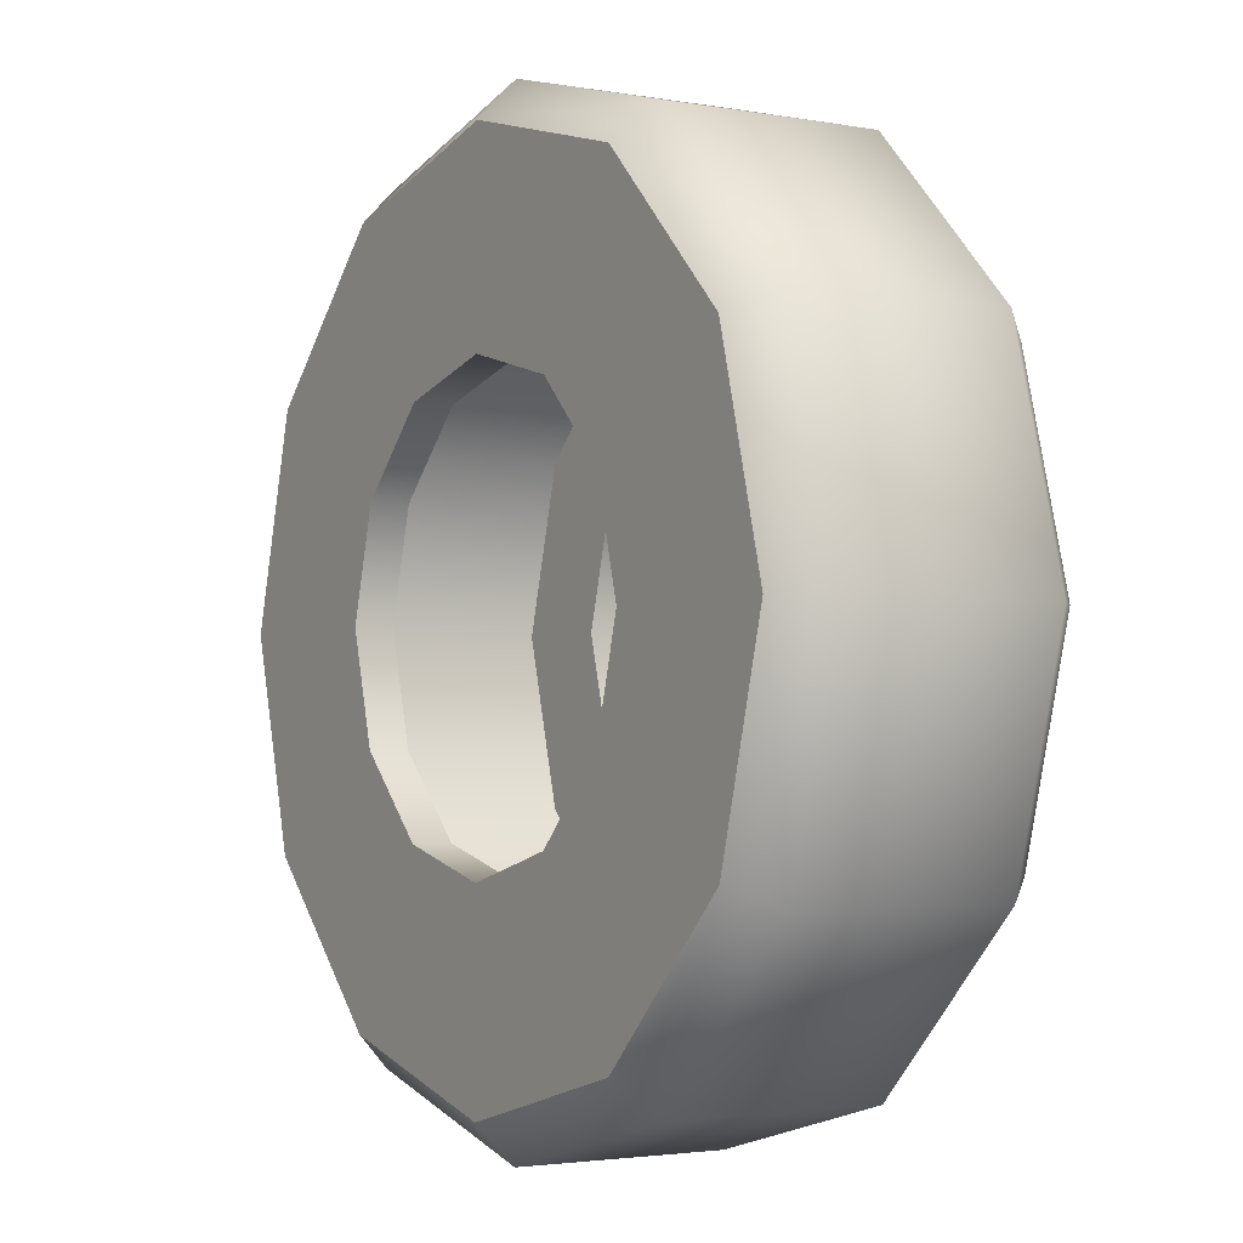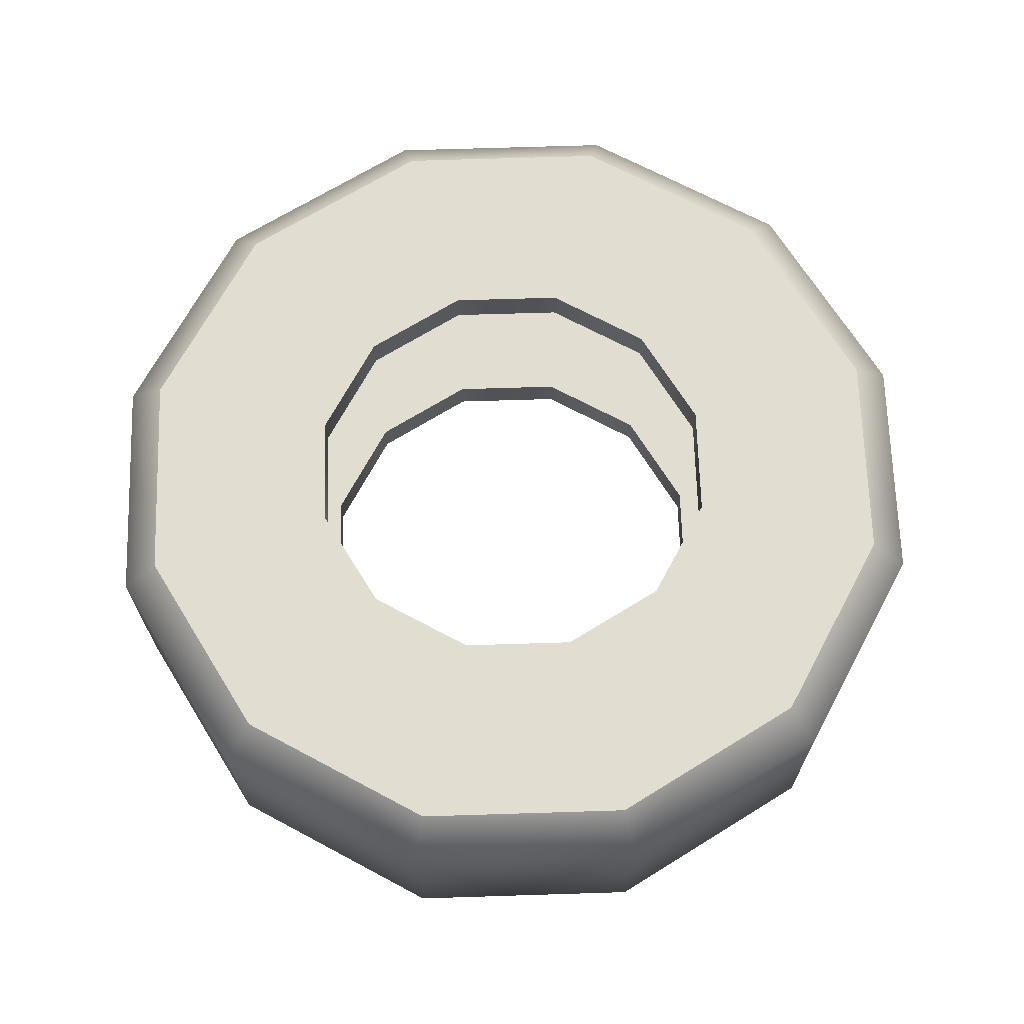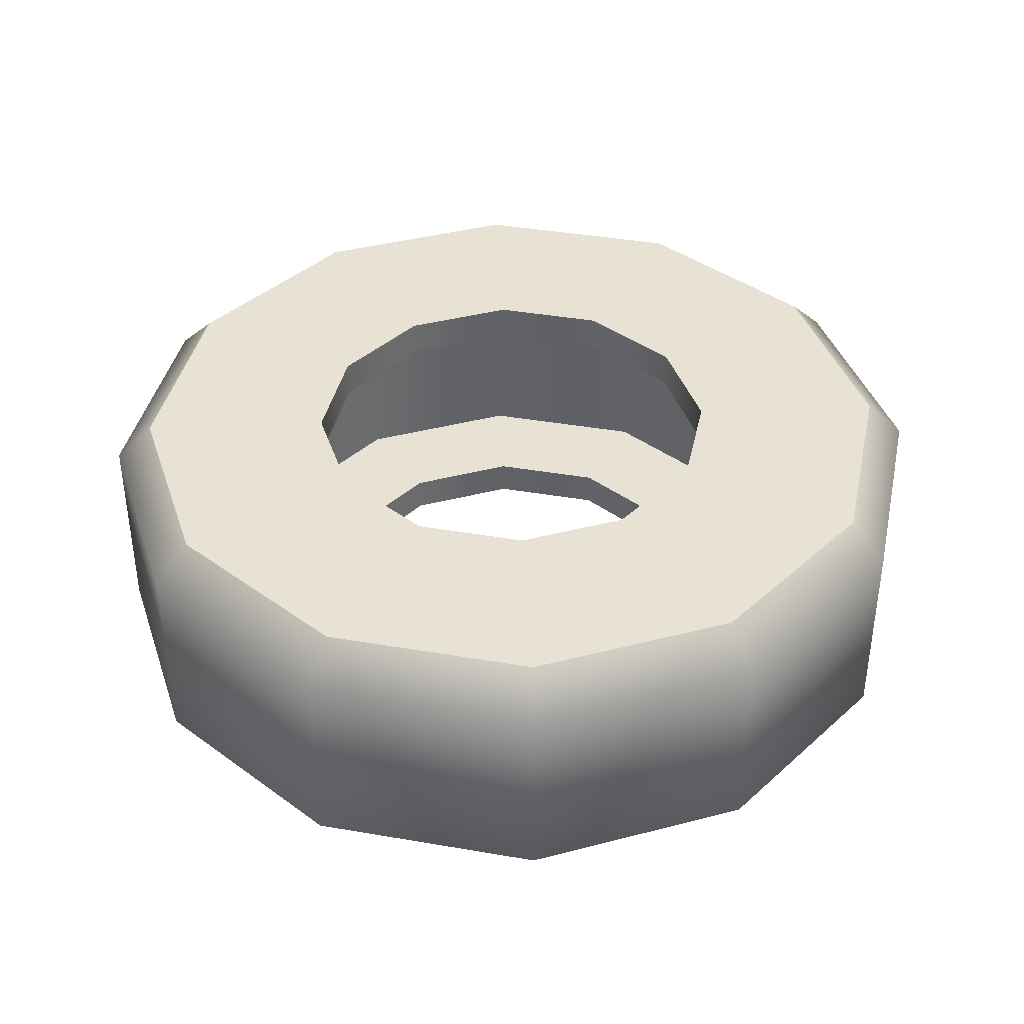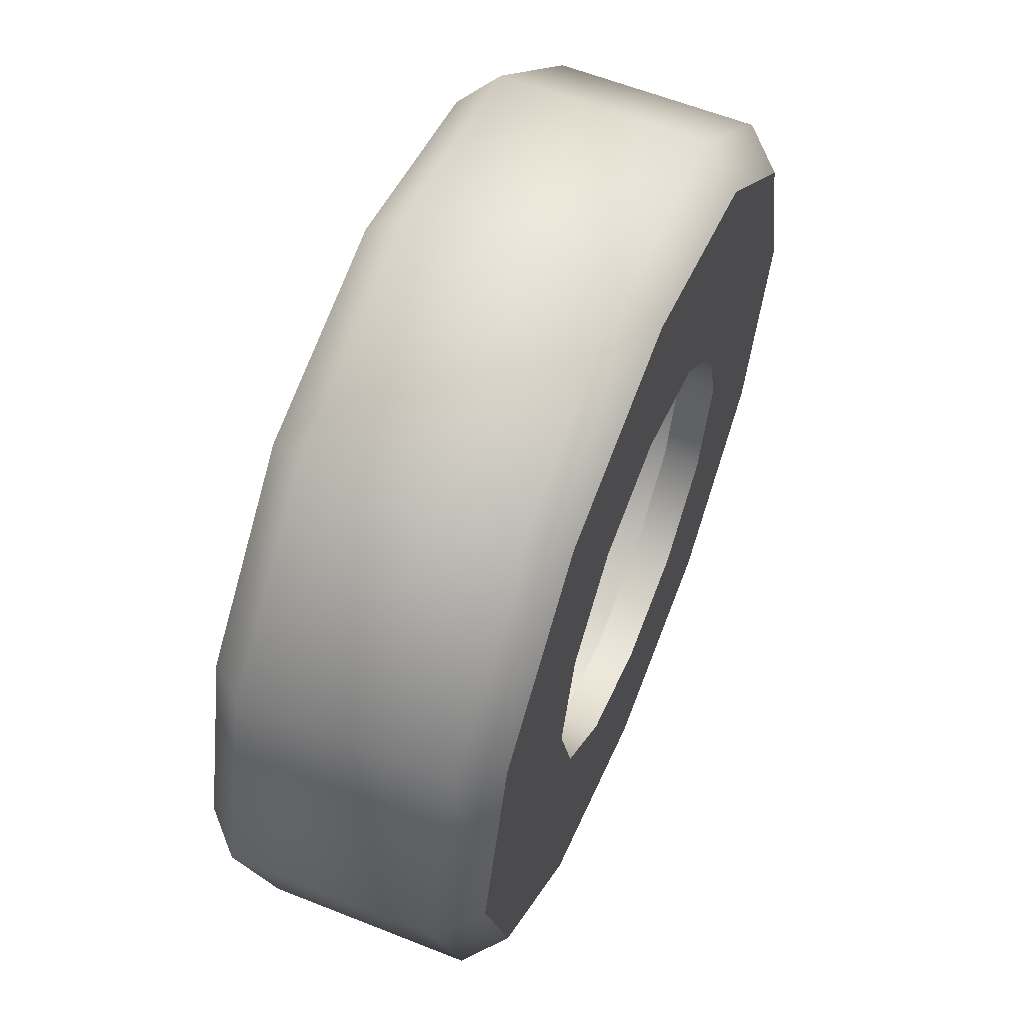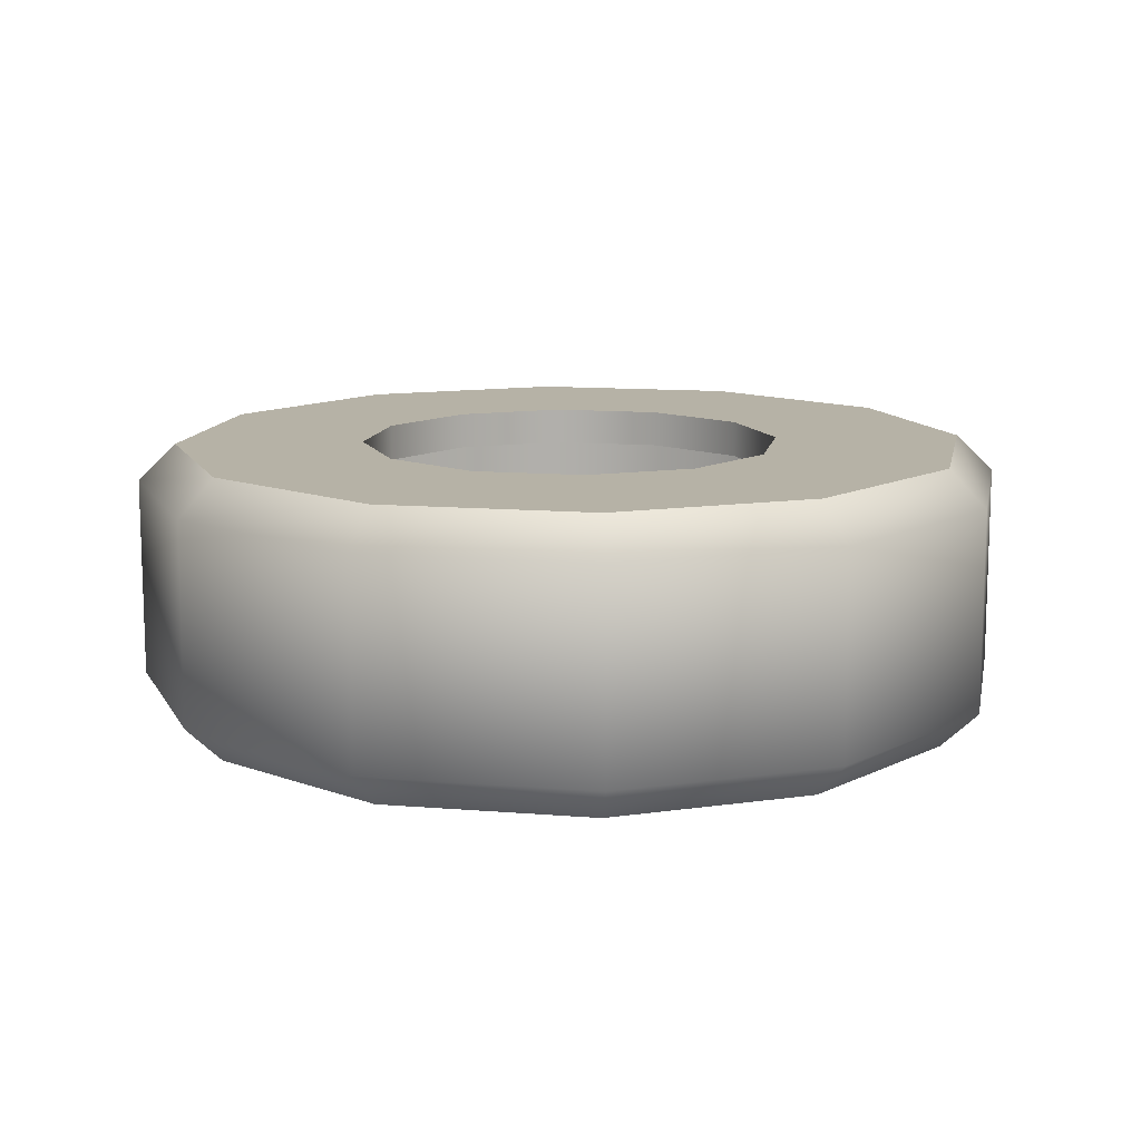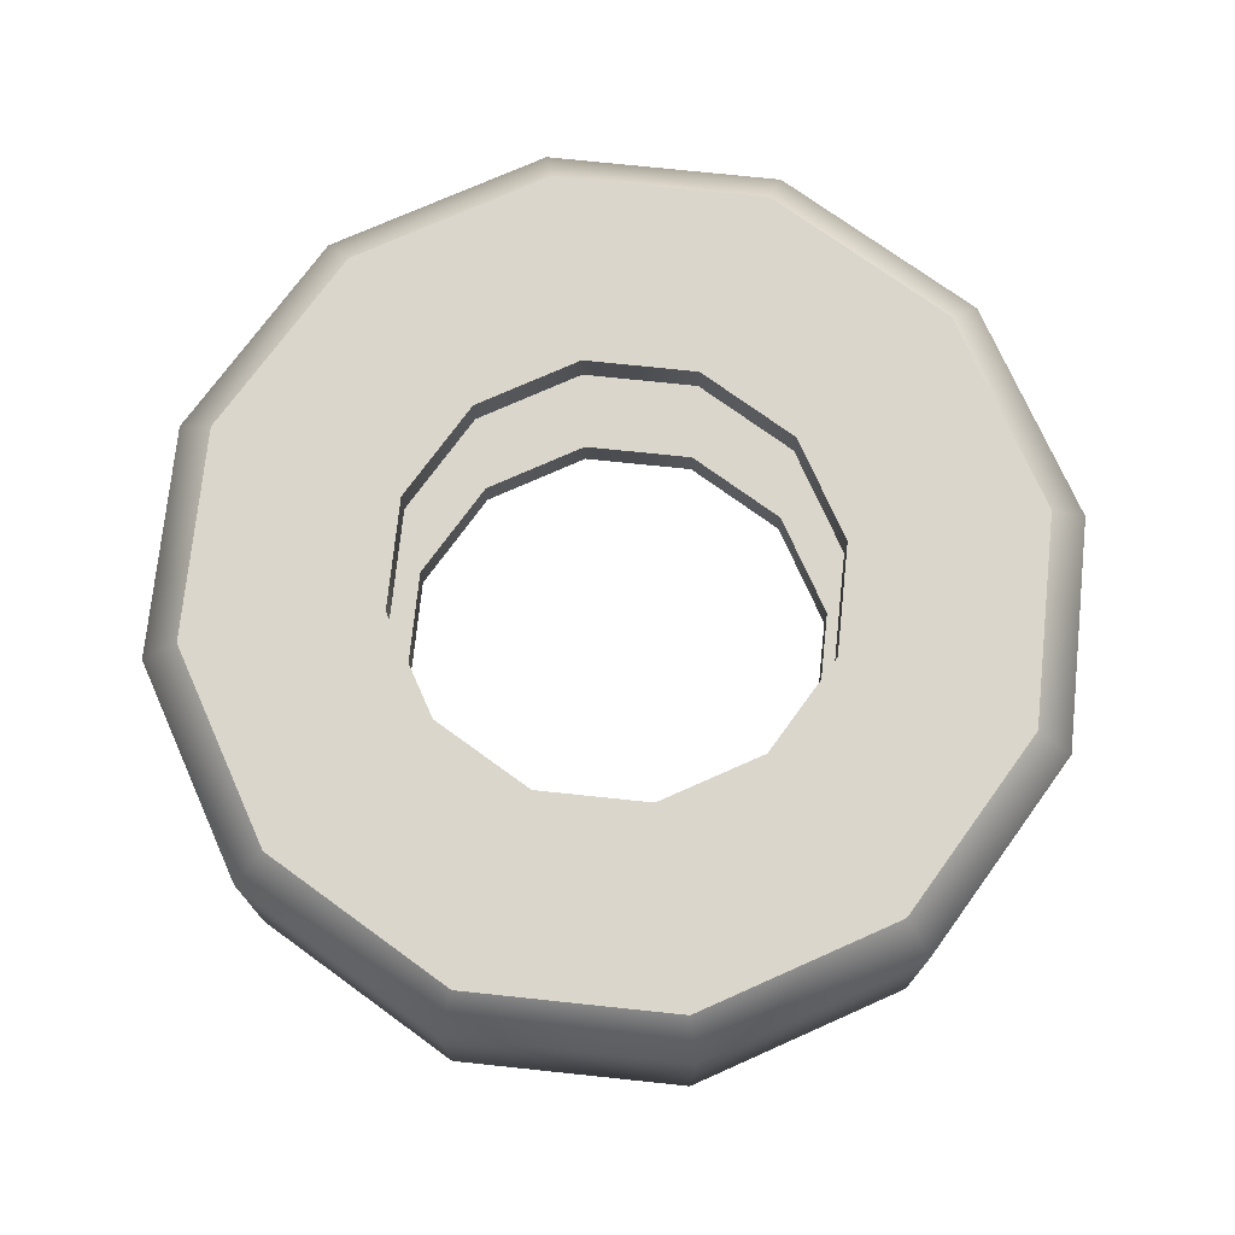
<metadata>
{"format":"obj","ext":"obj","renderer":"f3d","projection":"perspective","resolution":1024,"background":"white","views":[{"elev":-2.6,"azim":57.9,"up":"+Z"},{"elev":68.4,"azim":-46.8,"up":"+Y"},{"elev":39.7,"azim":-122.9,"up":"+Y"},{"elev":60.0,"azim":-67.8,"up":"+Z"},{"elev":12.2,"azim":146.0,"up":"+Y"},{"elev":74.1,"azim":81.0,"up":"+Y"}]}
</metadata>
<code>
o tire_tire_item
v 0 0.01 -0.05788
v 0 0.065 -0.05788
v 0.02894 0.01 -0.05013
v 0.02894 0.065 -0.05013
v 0.05013 0.01 -0.02894
v 0.05013 0.065 -0.02894
v 0.05788 0.01 1e-06
v 0.05788 0.065 1e-06
v 0.05013 0.01 0.02894
v 0.05013 0.065 0.02894
v 0.02894 0.01 0.05013
v 0.02894 0.065 0.05013
v 0 0.01 0.05788
v 0 0.065 0.05788
v -0.02894 0.01 0.05013
v -0.02894 0.065 0.05013
v -0.05013 0.01 0.02894
v -0.05013 0.065 0.02894
v -0.05788 0.01 1e-06
v -0.05788 0.065 1e-06
v -0.05013 0.01 -0.02894
v -0.05013 0.065 -0.02894
v -0.02894 0.01 -0.05013
v -0.02894 0.065 -0.05013
v 0 0 -0.1096
v 0 0.01 -0.12
v 0.06 0.01 -0.1039
v 0.05482 -0 -0.09496
v 0.05482 0.075 -0.09496
v 0.06 0.065 -0.1039
v 0 0.065 -0.12
v 0 0.075 -0.1096
v 0.1039 0.01 -0.06
v 0.09496 -0 -0.05482
v 0.09496 0.075 -0.05482
v 0.1039 0.065 -0.06
v 0.12 0.01 1e-06
v 0.1096 -0 1e-06
v 0.1096 0.075 1e-06
v 0.12 0.065 1e-06
v 0.1039 0.01 0.06
v 0.09496 -0 0.05482
v 0.09496 0.075 0.05482
v 0.1039 0.065 0.06
v 0.06 0.01 0.1039
v 0.05482 0 0.09496
v 0.05482 0.075 0.09496
v 0.06 0.065 0.1039
v 0 0.01 0.12
v 0 -0 0.1096
v 0 0.075 0.1096
v 0 0.065 0.12
v -0.06 0.01 0.1039
v -0.05482 0 0.09496
v -0.05482 0.075 0.09496
v -0.06 0.065 0.1039
v -0.1039 0.01 0.06
v -0.09496 -0 0.05482
v -0.09496 0.075 0.05482
v -0.1039 0.065 0.06
v -0.12 0.01 1e-06
v -0.1096 -0 1e-06
v -0.1096 0.075 1e-06
v -0.12 0.065 1e-06
v -0.1039 0.01 -0.06
v -0.09496 -0 -0.05482
v -0.09496 0.075 -0.05482
v -0.1039 0.065 -0.06
v -0.06 0.01 -0.1039
v -0.05482 -0 -0.09496
v -0.05482 0.075 -0.09496
v -0.06 0.065 -0.1039
v 0 0 -0.05788
v 0.02894 -0 -0.05013
v 0.02894 0.075 -0.05013
v 0 0.075 -0.05788
v 0.05013 -0 -0.02894
v 0.05013 0.075 -0.02894
v 0.05788 -0 1e-06
v 0.05788 0.075 1e-06
v 0.05013 -0 0.02894
v 0.05013 0.075 0.02894
v 0.02894 0 0.05013
v 0.02894 0.075 0.05013
v 0 -0 0.05788
v 0 0.075 0.05788
v -0.02894 0 0.05013
v -0.02894 0.075 0.05013
v -0.05013 -0 0.02894
v -0.05013 0.075 0.02894
v -0.05788 -0 1e-06
v -0.05788 0.075 1e-06
v -0.05013 -0 -0.02894
v -0.05013 0.075 -0.02894
v -0.02894 -0 -0.05013
v -0.02894 0.075 -0.05013
v -0 0.01 -0.08682
v 0.04341 0.01 -0.07519
v 0.07519 0.01 -0.04341
v 0.08682 0.01 2e-06
v 0.07519 0.01 0.04342
v 0.04341 0.01 0.07519
v -0 0.01 0.08683
v -0.04341 0.01 0.07519
v -0.07519 0.01 0.04342
v -0.08683 0.01 2e-06
v -0.07519 0.01 -0.04341
v -0.04341 0.01 -0.07519
v -0 0.065 -0.08682
v 0.04341 0.065 -0.07519
v 0.07519 0.065 -0.04341
v 0.08682 0.065 2e-06
v 0.07519 0.065 0.04342
v 0.04341 0.065 0.07519
v -0 0.065 0.08683
v -0.04341 0.065 0.07519
v -0.07519 0.065 0.04342
v -0.08683 0.065 2e-06
v -0.07519 0.065 -0.04341
v -0.04341 0.065 -0.07519
f 69 72 31 26
f 77 74 28 34
f 79 77 34 38
f 81 79 38 42
f 83 81 42 46
f 85 83 46 50
f 87 85 50 54
f 89 87 54 58
f 91 89 58 62
f 93 91 62 66
f 95 93 66 70
f 73 95 70 25
f 26 31 30 27
f 75 78 35 29
f 76 75 29 32
f 96 76 32 71
f 78 80 39 35
f 37 40 44 41
f 80 82 43 39
f 41 44 48 45
f 82 84 47 43
f 45 48 52 49
f 84 86 51 47
f 49 52 56 53
f 86 88 55 51
f 53 56 60 57
f 88 90 59 55
f 57 60 64 61
f 90 92 63 59
f 61 64 68 65
f 92 94 67 63
f 65 68 72 69
f 94 96 71 67
f 27 30 36 33
f 33 36 40 37
f 26 27 28 25
f 30 31 32 29
f 27 33 34 28
f 36 30 29 35
f 33 37 38 34
f 40 36 35 39
f 37 41 42 38
f 44 40 39 43
f 41 45 46 42
f 48 44 43 47
f 45 49 50 46
f 52 48 47 51
f 49 53 54 50
f 56 52 51 55
f 53 57 58 54
f 60 56 55 59
f 57 61 62 58
f 64 60 59 63
f 61 65 66 62
f 68 64 63 67
f 65 69 70 66
f 72 68 67 71
f 69 26 25 70
f 31 72 71 32
f 74 73 25 28
f 3 5 99 98
f 13 15 104 103
f 23 1 97 108
f 9 11 102 101
f 19 21 107 106
f 5 7 100 99
f 15 17 105 104
f 1 3 98 97
f 11 13 103 102
f 21 23 108 107
f 7 9 101 100
f 17 19 106 105
f 3 1 73 74
f 2 4 75 76
f 5 3 74 77
f 4 6 78 75
f 7 5 77 79
f 6 8 80 78
f 9 7 79 81
f 8 10 82 80
f 11 9 81 83
f 10 12 84 82
f 13 11 83 85
f 12 14 86 84
f 15 13 85 87
f 14 16 88 86
f 17 15 87 89
f 16 18 90 88
f 19 17 89 91
f 18 20 92 90
f 21 19 91 93
f 20 22 94 92
f 23 21 93 95
f 22 24 96 94
f 1 23 95 73
f 24 2 76 96
f 2 24 120 109
f 16 14 115 116
f 6 4 110 111
f 20 18 117 118
f 10 8 112 113
f 24 22 119 120
f 14 12 114 115
f 4 2 109 110
f 18 16 116 117
f 8 6 111 112
f 22 20 118 119
f 12 10 113 114
f 108 97 109 120
f 97 98 110 109
f 98 99 111 110
f 99 100 112 111
f 100 101 113 112
f 101 102 114 113
f 102 103 115 114
f 103 104 116 115
f 104 105 117 116
f 105 106 118 117
f 106 107 119 118
f 107 108 120 119

</code>
